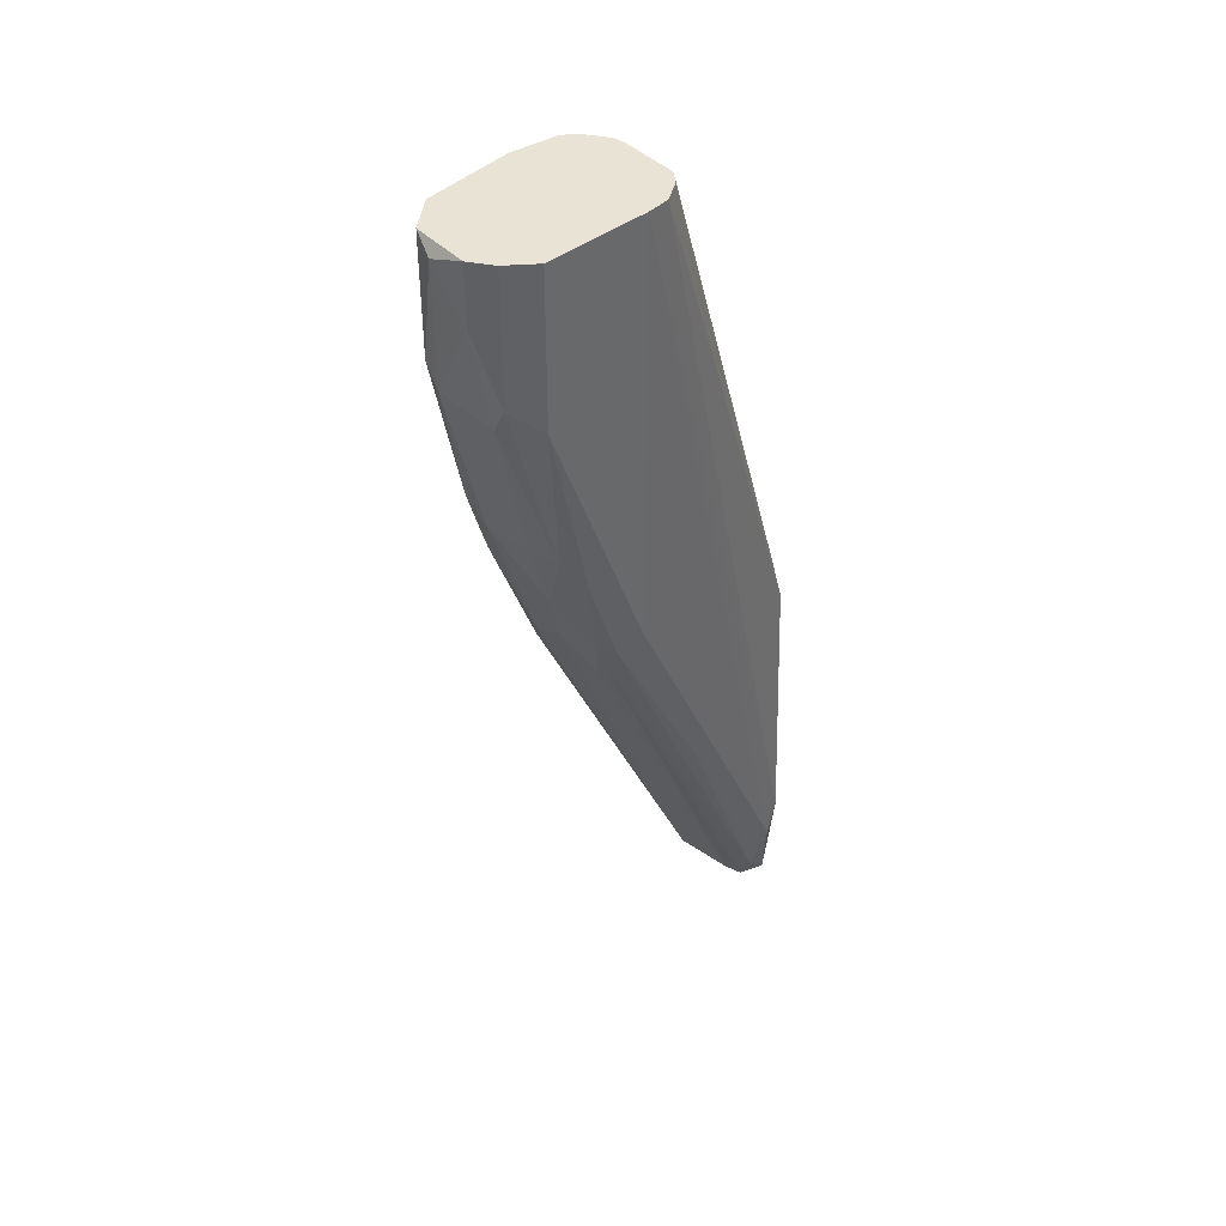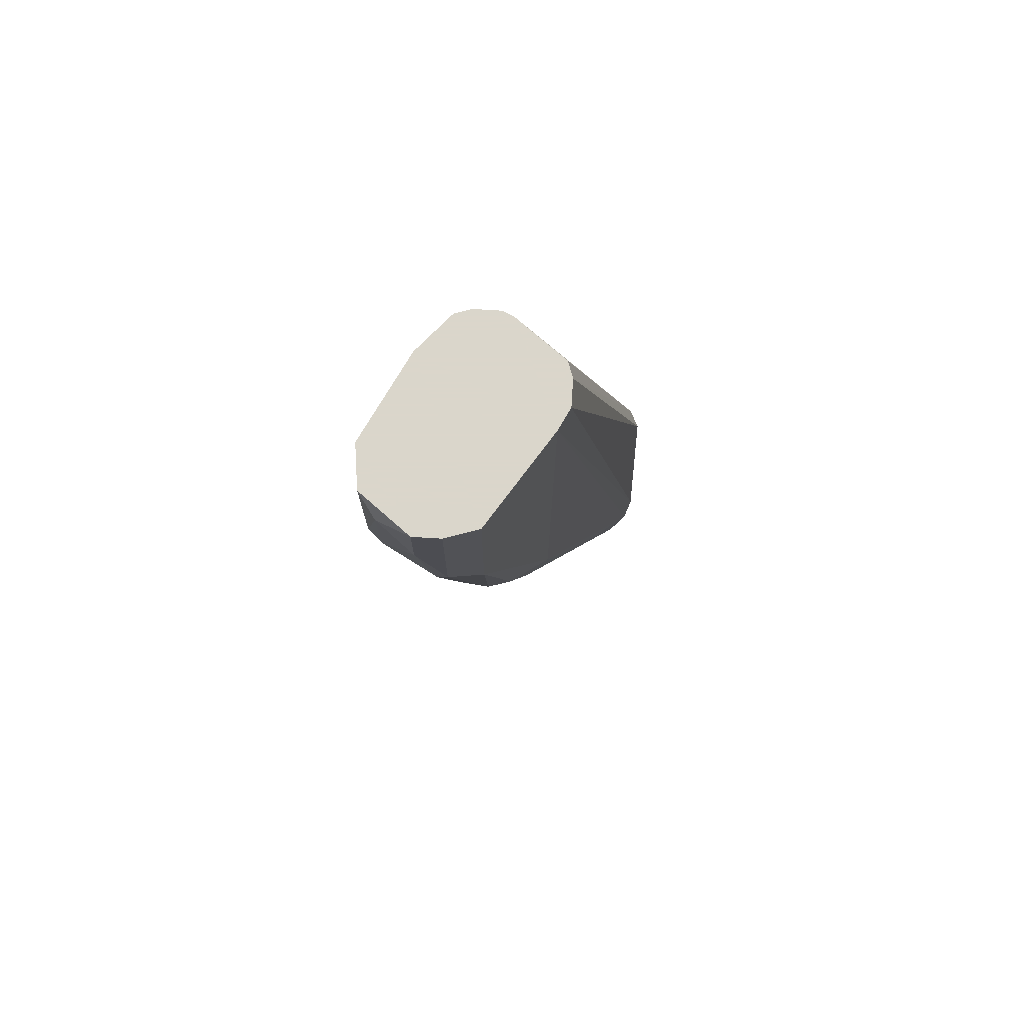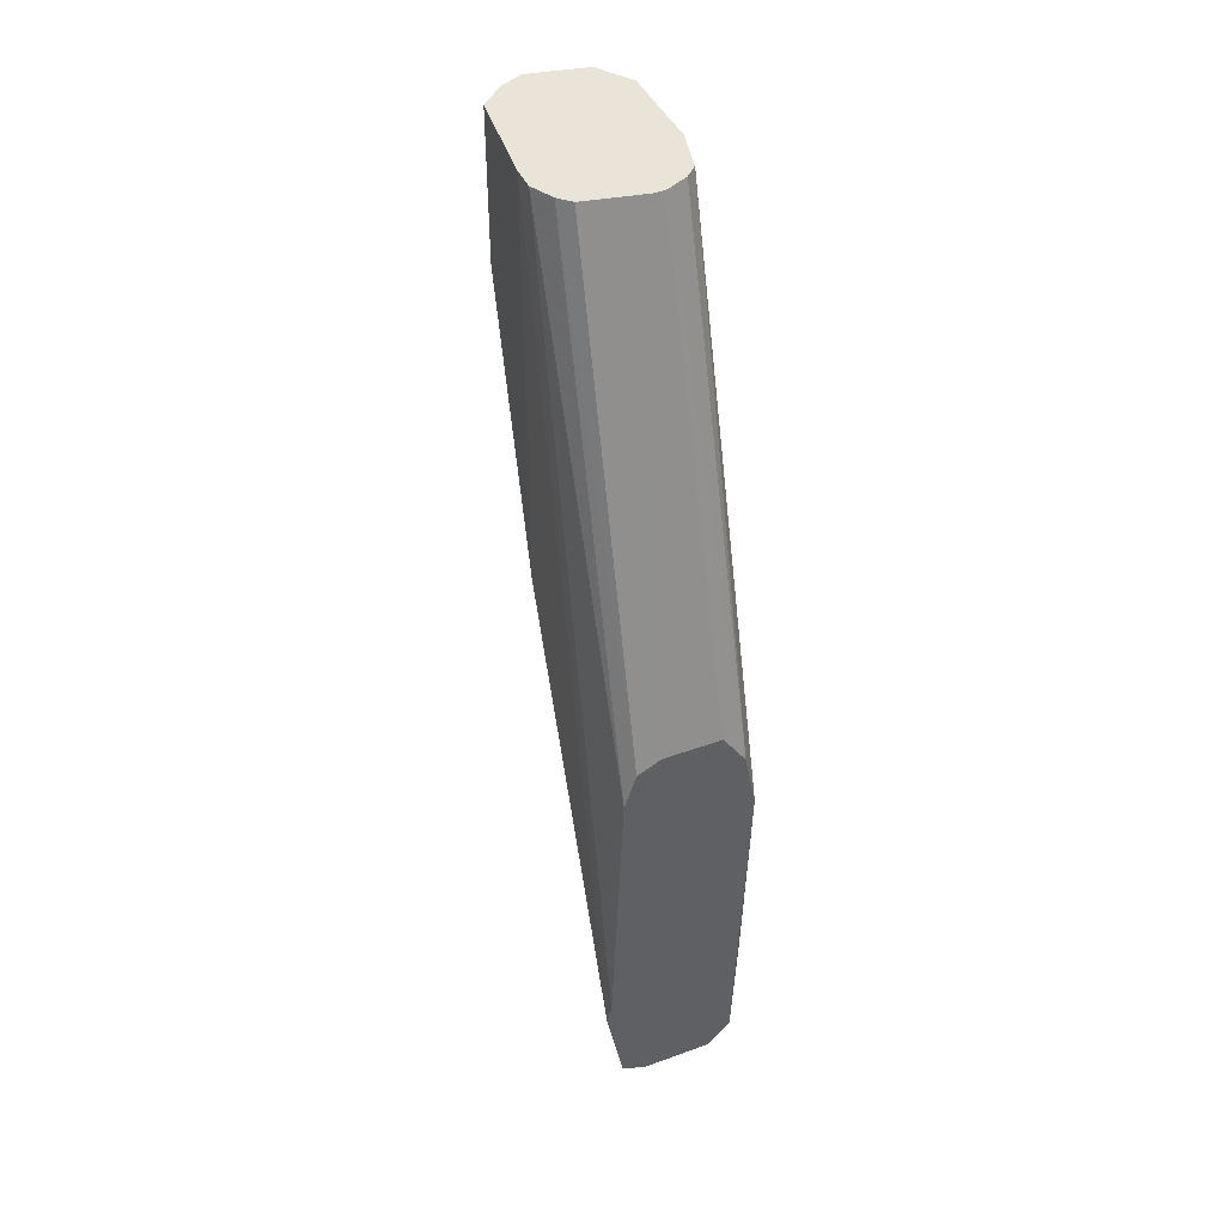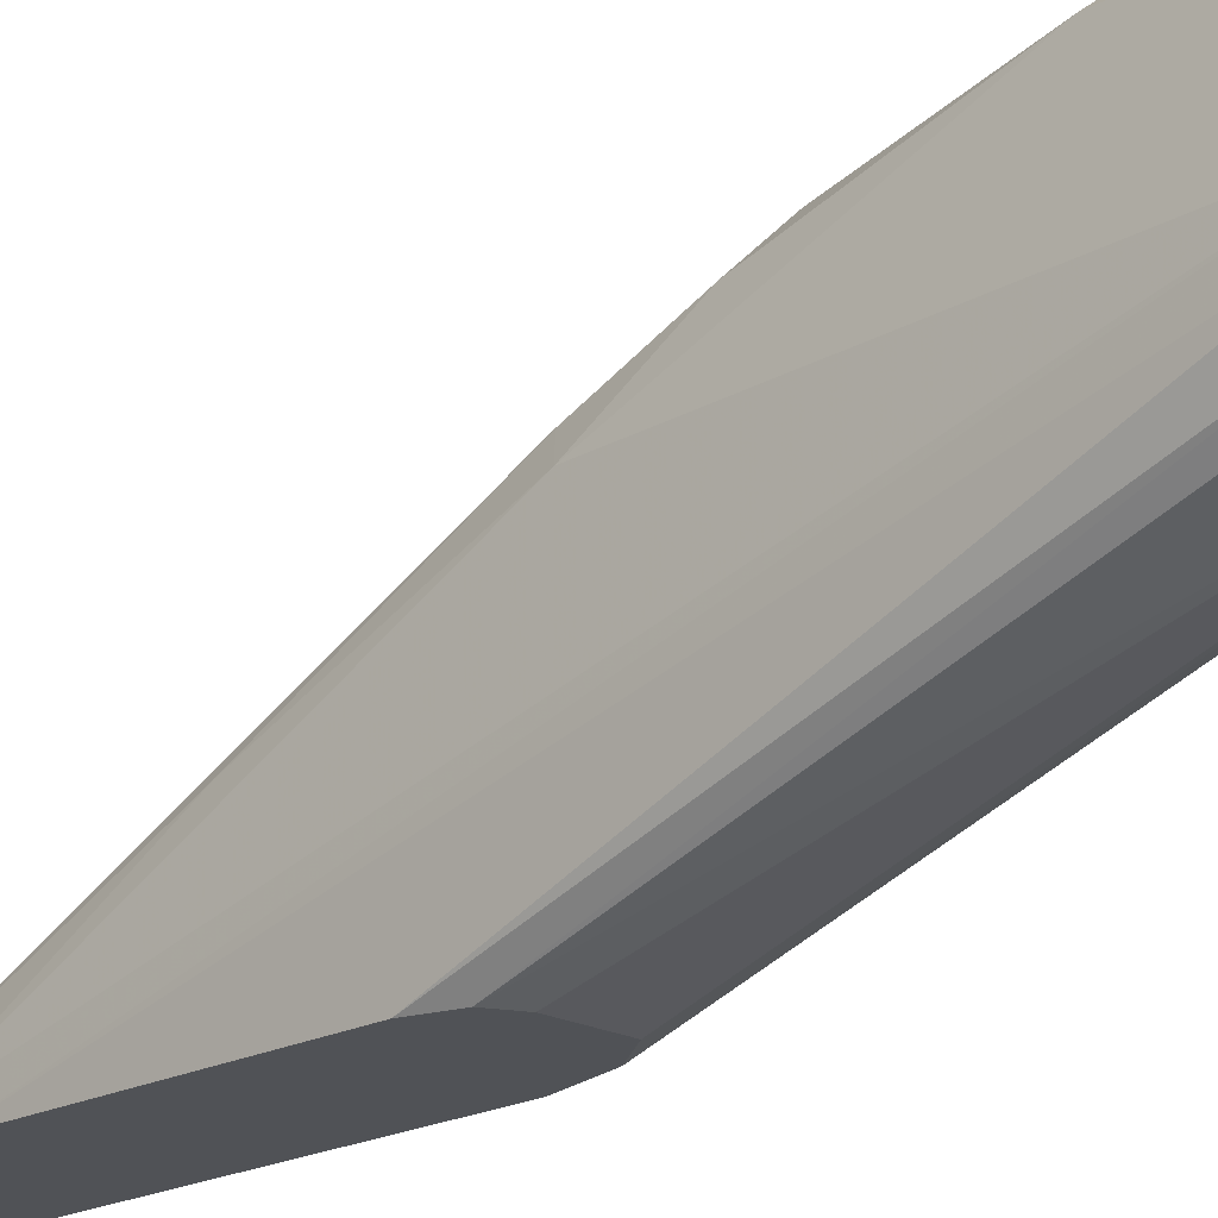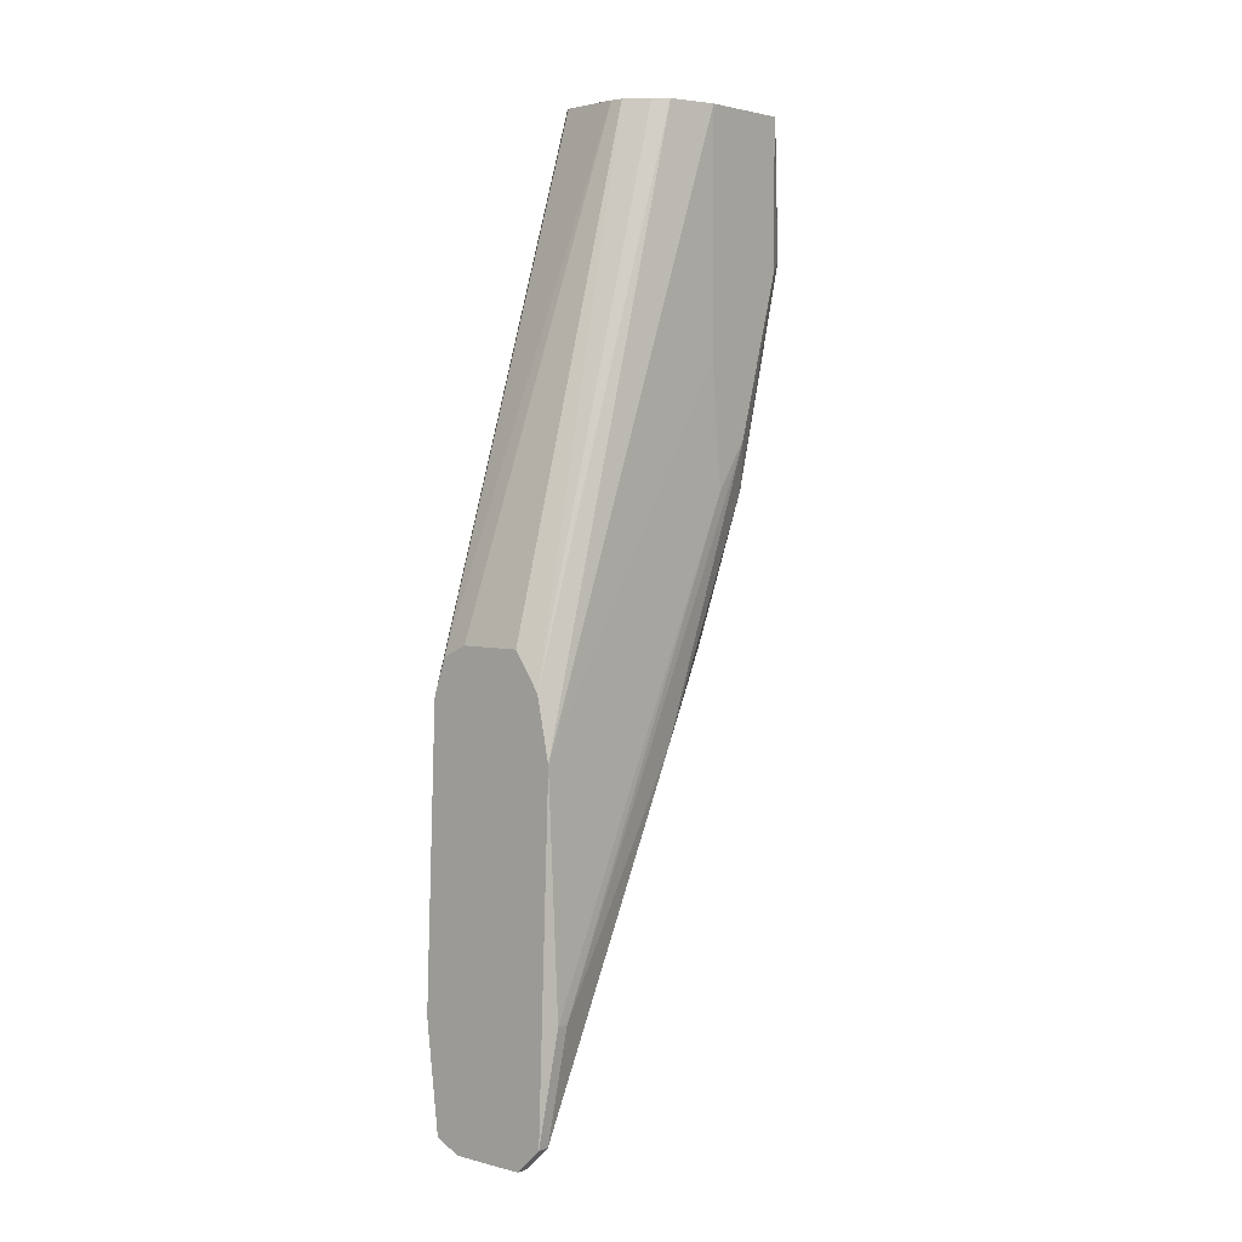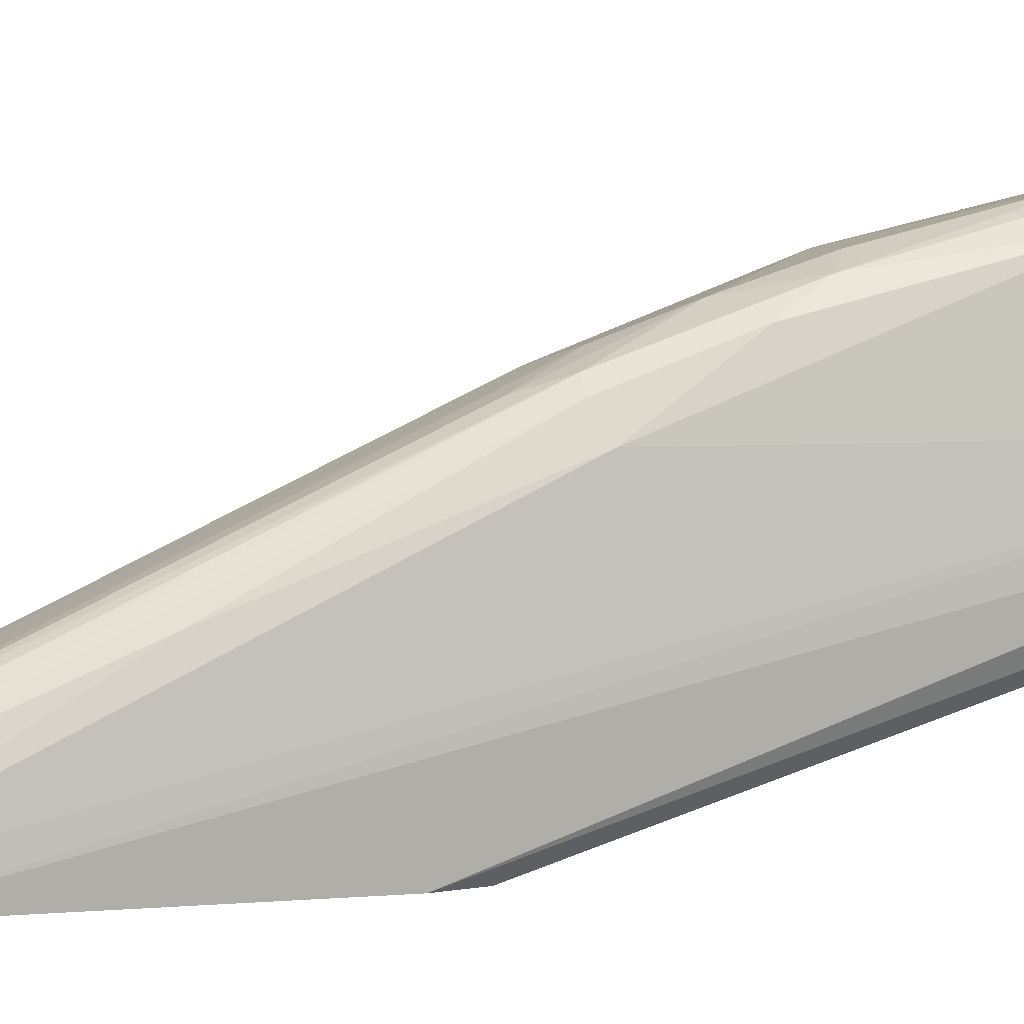
<metadata>
{"format":"obj","ext":"obj","renderer":"f3d","projection":"perspective","resolution":1024,"background":"white","views":[{"elev":41.0,"azim":-140.1,"up":"+Z"},{"elev":73.7,"azim":-149.8,"up":"+Z"},{"elev":42.8,"azim":-23.2,"up":"+Z"},{"elev":-20.6,"azim":-44.0,"up":"+Y"},{"elev":4.5,"azim":38.8,"up":"+Z"},{"elev":4.5,"azim":-104.5,"up":"+Y"}]}
</metadata>
<code>
v -0.000284 0.02295 0.03454
v -0.000284 0.02295 0.03714
v -0.000284 0.0188 0.01843
v -0.001843 0.01412 0.03714
v -0.001843 0.01828 0.01792
v -0.001843 0.02036 0.02363
v -0.001843 0.008931 -0.002337
v -0.001843 0.007372 -0.003377
v -0.003402 0.007372 0.001819
v -0.003402 0.007892 0.00026
v 0.002312 0.01412 0.03714
v 0.002312 0.02088 0.02519
v 0.002312 0.01724 0.01585
v 0.002312 0.01984 0.02207
v 0.002312 0.007372 -0.002337
v 0.002312 0.007372 0.01481
v 0.002312 0.007892 -0.002337
v 0.002312 0.02243 0.03194
v 0.002312 0.02243 0.03714
v -0.001323 0.01776 0.01637
v -0.001323 0.007372 0.01637
v -0.001323 0.02243 0.03143
v -0.001323 0.02243 0.03714
v -0.002882 0.01672 0.01843
v -0.002882 0.01672 0.03714
v -0.002882 0.01308 0.009093
v -0.002882 0.01568 0.03714
v -0.002882 0.007372 0.01429
v -0.002882 0.007372 -0.002857
v -0.002882 0.008412 -0.001818
v 0.002832 0.01464 0.01221
v 0.002832 0.01464 0.03714
v 0.002832 0.007372 0.01221
v 0.002832 0.01932 0.02207
v 0.002832 0.02191 0.03143
v 0.002832 0.007892 0.002339
v 0.002832 0.008412 0.002339
v 0.001273 0.01828 0.0174
v 0.001273 0.02088 0.02415
v 0.001273 0.02295 0.03662
v 0.001273 0.007372 0.01637
v 0.001273 0.007372 -0.003377
v 0.001273 0.007892 -0.003377
v 0.001273 0.01361 0.03714
v 0.003352 0.01672 0.02727
v 0.003352 0.01672 0.03714
v 0.003352 0.02088 0.03091
v 0.003352 0.02088 0.03714
v 0.003352 0.01724 0.02207
v 0.003352 0.0188 0.02415
v 0.001793 0.02243 0.03091
v 0.001793 0.008412 -0.002337
v 0.000754 0.008931 -0.002337
v 0.000754 0.01361 0.03714
v -0.000804 0.02088 0.02415
v -0.000804 0.01984 0.02104
v -0.000804 0.02243 0.03039
v -0.002363 0.01776 0.01792
v -0.002363 0.01464 0.03714
v -0.002363 0.0214 0.03039
v -0.002363 0.0214 0.03714
v -0.002363 0.007372 0.01585
v -0.002363 0.01932 0.02207
v -0.002363 0.008412 -0.002857
f 22 2 1
f 2 40 1
f 57 22 1
f 40 51 1
f 51 57 1
f 40 2 19
f 2 48 19
f 2 22 23
f 61 2 23
f 61 48 2
f 3 7 20
f 53 7 3
f 3 20 56
f 39 38 3
f 38 53 3
f 39 3 56
f 4 25 27
f 54 25 4
f 4 27 59
f 54 4 62
f 62 4 59
f 5 6 56
f 6 5 63
f 7 5 20
f 5 7 64
f 20 5 56
f 5 30 58
f 30 5 64
f 63 5 58
f 57 6 22
f 6 60 22
f 6 55 56
f 6 57 55
f 60 6 63
f 7 53 64
f 8 28 9
f 8 9 29
f 8 42 28
f 8 29 64
f 42 8 43
f 8 64 43
f 25 10 9
f 9 10 29
f 27 25 9
f 28 27 9
f 10 25 24
f 10 24 26
f 30 10 26
f 10 30 29
f 32 11 16
f 16 11 44
f 32 54 11
f 11 54 44
f 34 14 12
f 14 39 12
f 35 12 18
f 12 51 18
f 35 34 12
f 39 51 12
f 13 14 34
f 38 14 13
f 17 13 31
f 13 17 52
f 31 13 34
f 53 38 13
f 53 13 52
f 14 38 39
f 17 36 15
f 42 17 15
f 36 33 15
f 33 42 15
f 33 32 16
f 41 33 16
f 41 16 44
f 17 31 37
f 36 17 37
f 17 42 43
f 52 17 43
f 19 35 18
f 40 19 18
f 51 40 18
f 48 35 19
f 41 54 21
f 62 41 21
f 54 62 21
f 22 61 23
f 60 61 22
f 25 61 24
f 24 58 26
f 24 63 58
f 24 61 60
f 24 60 63
f 25 54 46
f 25 46 61
f 58 30 26
f 27 28 59
f 28 33 41
f 28 42 33
f 28 41 62
f 28 62 59
f 29 30 64
f 50 31 34
f 31 50 37
f 33 46 32
f 46 54 32
f 33 36 45
f 46 33 45
f 34 35 47
f 50 34 47
f 35 48 47
f 49 36 37
f 36 49 45
f 50 49 37
f 39 57 51
f 55 39 56
f 57 39 55
f 54 41 44
f 53 52 43
f 64 53 43
f 49 46 45
f 46 50 48
f 61 46 48
f 50 46 49
f 48 50 47

</code>
